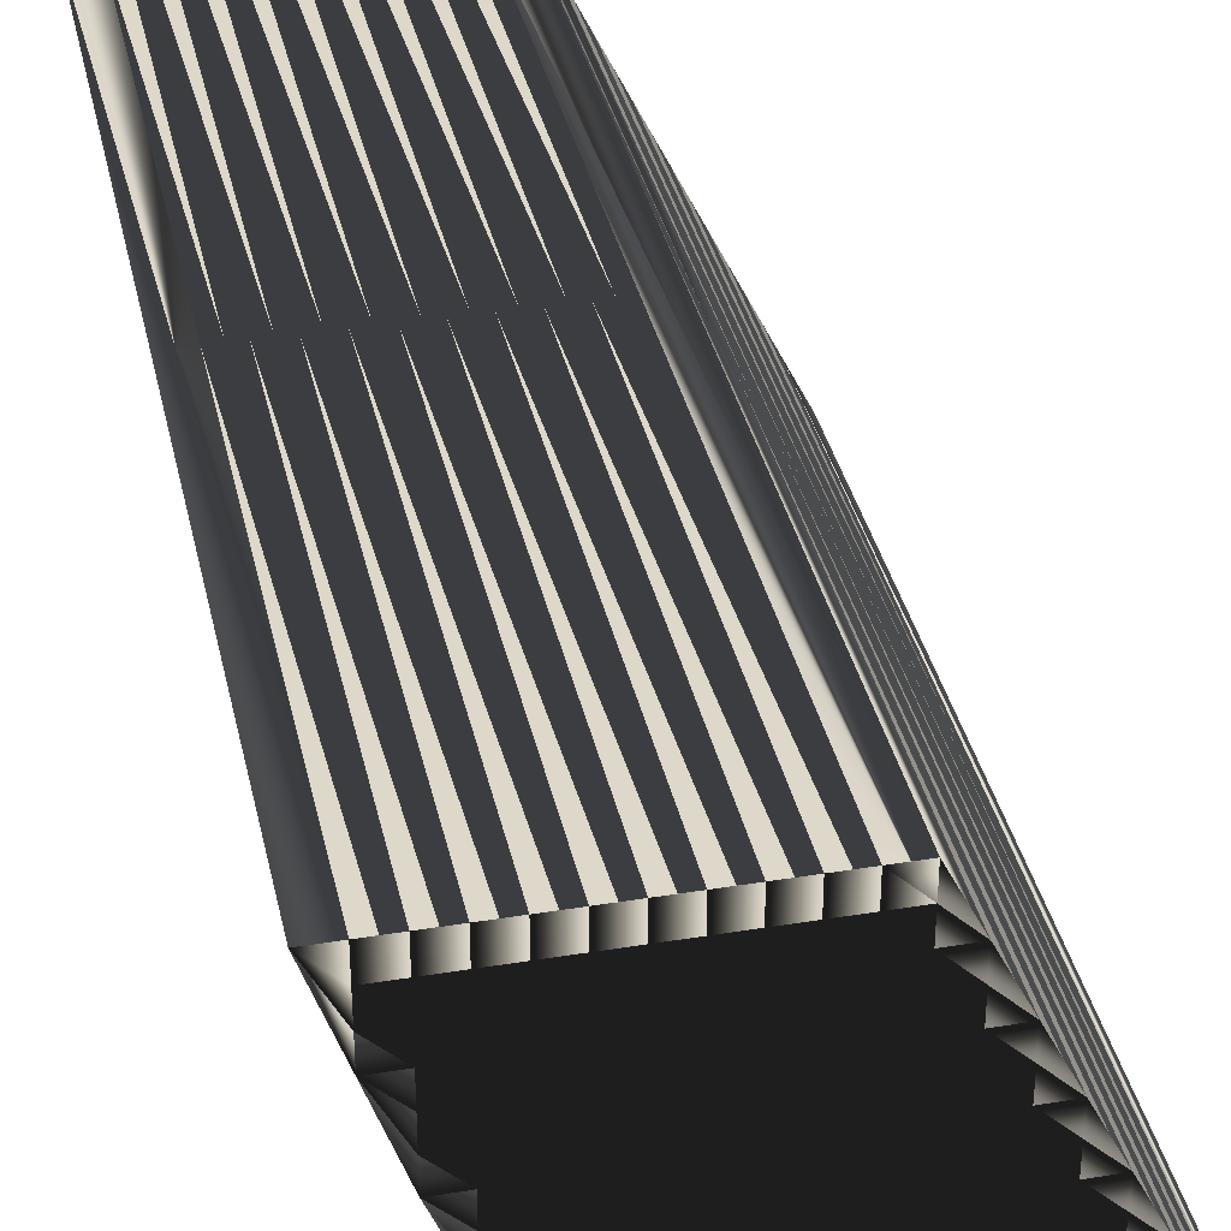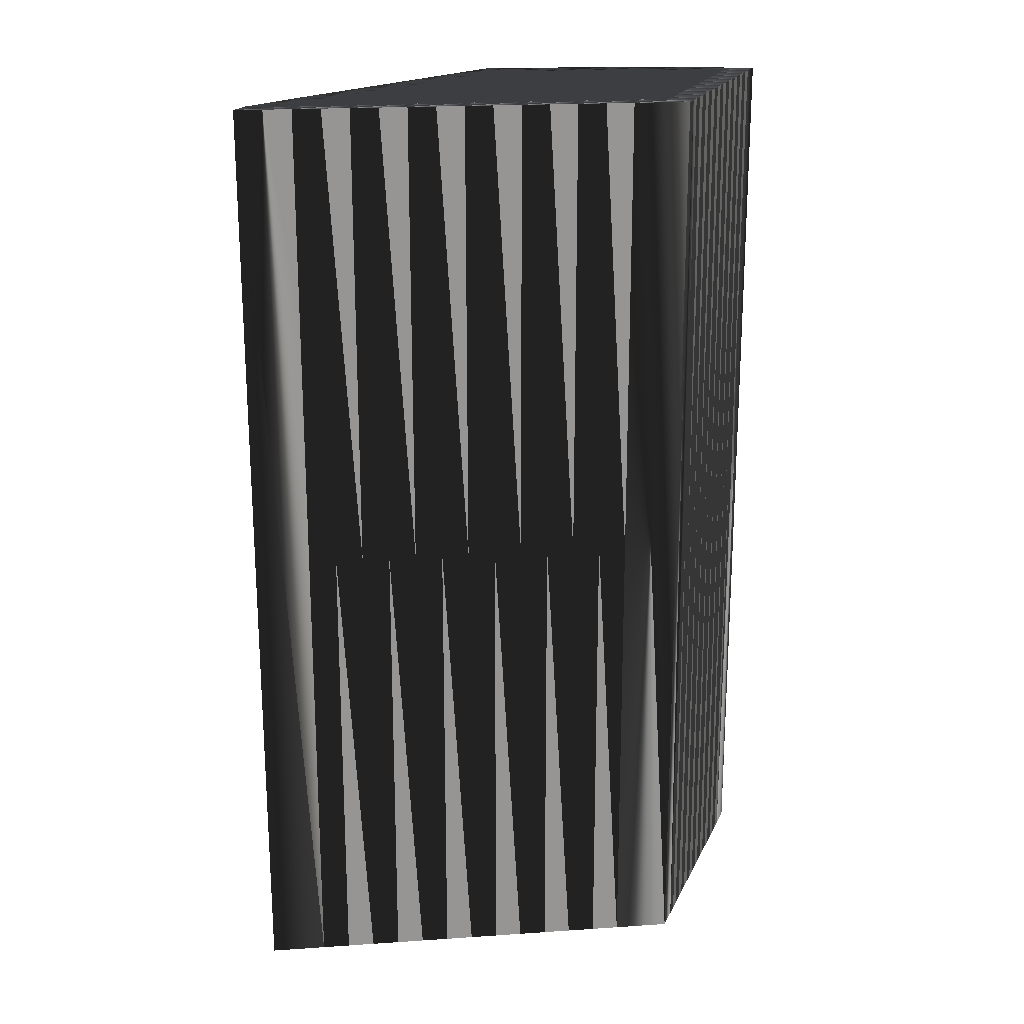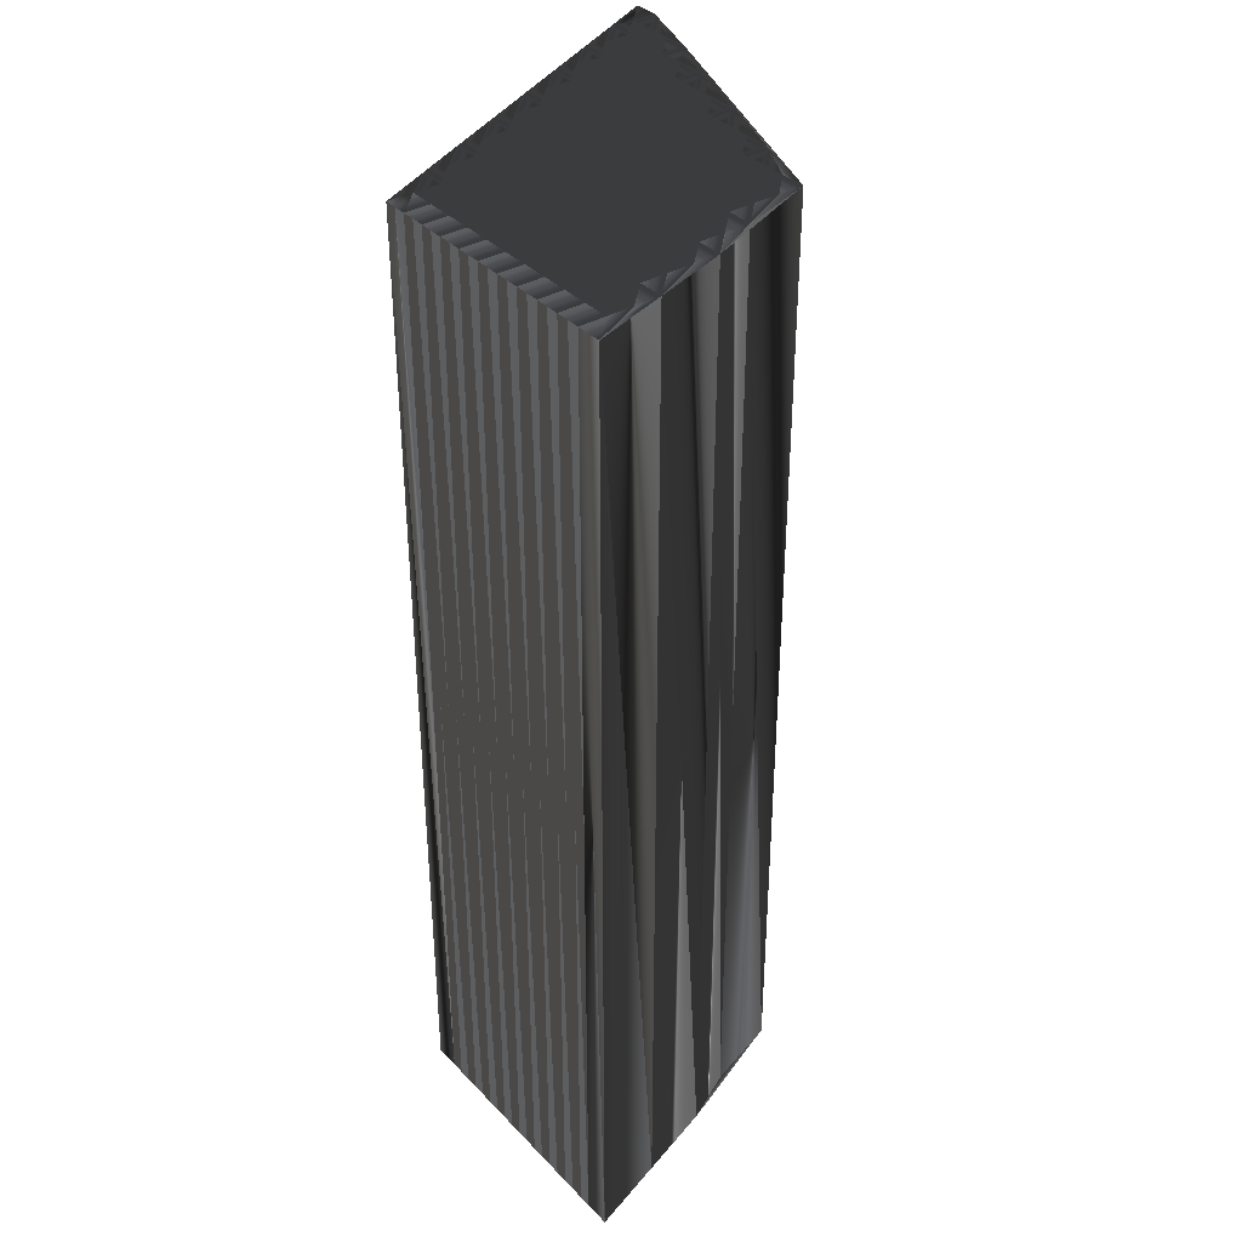
<metadata>
{"format":"obj","ext":"obj","renderer":"f3d","projection":"perspective","resolution":1024,"background":"white","views":[{"elev":35.8,"azim":-12.2,"up":"+Y"},{"elev":20.2,"azim":109.5,"up":"+Z"},{"elev":36.1,"azim":-127.3,"up":"+Z"}]}
</metadata>
<code>
v 244.8 92.61 0
v 245.6 90.21 0
v 245.6 91.01 0
v 245.6 91.81 0
v 245.6 92.61 0
v 246.4 87.81 0
v 246.4 88.61 0
v 246.4 89.41 0
v 246.4 90.21 0
v 246.4 91.01 0
v 246.4 91.81 0
v 246.4 92.61 0
v 247.2 86.21 0
v 247.2 87.01 0
v 247.2 87.81 0
v 247.2 88.61 0
v 247.2 89.41 0
v 247.2 90.21 0
v 247.2 91.01 0
v 247.2 91.81 0
v 247.2 92.61 0
v 248 83.81 0
v 248 84.61 0
v 248 85.41 0
v 248 86.21 0
v 248 87.01 0
v 248 87.81 0
v 248 88.61 0
v 248 89.41 0
v 248 90.21 0
v 248 91.01 0
v 248 91.81 0
v 248 92.61 0
v 248.8 83.81 0
v 248.8 84.61 0
v 248.8 85.41 0
v 248.8 86.21 0
v 248.8 87.01 0
v 248.8 87.81 0
v 248.8 88.61 0
v 248.8 89.41 0
v 248.8 90.21 0
v 248.8 91.01 0
v 248.8 91.81 0
v 248.8 92.61 0
v 249.6 83.81 0
v 249.6 84.61 0
v 249.6 85.41 0
v 249.6 86.21 0
v 249.6 87.01 0
v 249.6 87.81 0
v 249.6 88.61 0
v 249.6 89.41 0
v 249.6 90.21 0
v 249.6 91.01 0
v 249.6 91.81 0
v 249.6 92.61 0
v 250.4 83.01 0
v 250.4 83.81 0
v 250.4 84.61 0
v 250.4 85.41 0
v 250.4 86.21 0
v 250.4 87.01 0
v 250.4 87.81 0
v 250.4 88.61 0
v 250.4 89.41 0
v 250.4 90.21 0
v 250.4 91.01 0
v 250.4 91.81 0
v 250.4 92.61 0
v 251.2 83.01 0
v 251.2 83.81 0
v 251.2 84.61 0
v 251.2 85.41 0
v 251.2 86.21 0
v 251.2 87.01 0
v 251.2 87.81 0
v 251.2 88.61 0
v 251.2 89.41 0
v 251.2 90.21 0
v 251.2 91.01 0
v 251.2 91.81 0
v 251.2 92.61 0
v 252 83.01 0
v 252 83.81 0
v 252 84.61 0
v 252 85.41 0
v 252 86.21 0
v 252 87.01 0
v 252 87.81 0
v 252 88.61 0
v 252 89.41 0
v 252 90.21 0
v 252 91.01 0
v 252 91.81 0
v 252 92.61 0
v 252.8 82.21 0
v 252.8 83.01 0
v 252.8 83.81 0
v 252.8 84.61 0
v 252.8 85.41 0
v 252.8 86.21 0
v 252.8 87.01 0
v 252.8 87.81 0
v 252.8 88.61 0
v 252.8 89.41 0
v 252.8 90.21 0
v 252.8 91.01 0
v 252.8 91.81 0
v 252.8 92.61 0
v 253.6 82.21 0
v 253.6 83.01 0
v 253.6 83.81 0
v 253.6 84.61 0
v 253.6 85.41 0
v 253.6 86.21 0
v 253.6 87.01 0
v 253.6 87.81 0
v 253.6 88.61 0
v 253.6 89.41 0
v 253.6 90.21 0
v 253.6 91.01 0
v 253.6 91.81 0
v 253.6 92.61 0
v 254.4 82.21 0
v 254.4 83.01 0
v 254.4 83.81 0
v 254.4 84.61 0
v 254.4 85.41 0
v 254.4 86.21 0
v 254.4 87.01 0
v 254.4 87.81 0
v 254.4 88.61 0
v 254.4 89.41 0
v 254.4 90.21 0
v 254.4 91.01 0
v 255.2 81.41 0
v 255.2 82.21 0
v 255.2 83.01 0
v 255.2 83.81 0
v 255.2 84.61 0
v 255.2 85.41 0
v 255.2 86.21 0
v 255.2 87.01 0
v 255.2 87.81 0
v 255.2 88.61 0
v 255.2 89.41 0
v 256 81.41 0
v 256 82.21 0
v 256 83.01 0
v 256 83.81 0
v 256 84.61 0
v 256 85.41 0
v 256 86.21 0
v 256 87.01 0
v 256 87.81 0
v 256.8 80.61 0
v 256.8 81.41 0
v 256.8 82.21 0
v 256.8 83.01 0
v 256.8 83.81 0
v 256.8 84.61 0
v 256.8 85.41 0
v 256.8 86.21 0
v 257.6 80.61 0
v 257.6 81.41 0
v 257.6 82.21 0
v 257.6 83.01 0
v 257.6 83.81 0
v 257.6 84.61 0
v 258.4 80.61 0
v 258.4 81.41 0
v 258.4 82.21 0
v 258.4 83.01 0
v 259.2 79.81 0
v 259.2 80.61 0
v 259.2 81.41 0
v 260 79.81 0
v 244.8 92.61 30
v 245.6 90.21 30
v 245.6 91.01 30
v 245.6 91.81 30
v 245.6 92.61 30
v 246.4 87.81 30
v 246.4 88.61 30
v 246.4 89.41 30
v 246.4 90.21 30
v 246.4 91.01 30
v 246.4 91.81 30
v 246.4 92.61 30
v 247.2 86.21 30
v 247.2 87.01 30
v 247.2 87.81 30
v 247.2 88.61 30
v 247.2 89.41 30
v 247.2 90.21 30
v 247.2 91.01 30
v 247.2 91.81 30
v 247.2 92.61 30
v 248 83.81 30
v 248 84.61 30
v 248 85.41 30
v 248 86.21 30
v 248 87.01 30
v 248 87.81 30
v 248 88.61 30
v 248 89.41 30
v 248 90.21 30
v 248 91.01 30
v 248 91.81 30
v 248 92.61 30
v 248.8 83.81 30
v 248.8 84.61 30
v 248.8 85.41 30
v 248.8 86.21 30
v 248.8 87.01 30
v 248.8 87.81 30
v 248.8 88.61 30
v 248.8 89.41 30
v 248.8 90.21 30
v 248.8 91.01 30
v 248.8 91.81 30
v 248.8 92.61 30
v 249.6 83.81 30
v 249.6 84.61 30
v 249.6 85.41 30
v 249.6 86.21 30
v 249.6 87.01 30
v 249.6 87.81 30
v 249.6 88.61 30
v 249.6 89.41 30
v 249.6 90.21 30
v 249.6 91.01 30
v 249.6 91.81 30
v 249.6 92.61 30
v 250.4 83.01 30
v 250.4 83.81 30
v 250.4 84.61 30
v 250.4 85.41 30
v 250.4 86.21 30
v 250.4 87.01 30
v 250.4 87.81 30
v 250.4 88.61 30
v 250.4 89.41 30
v 250.4 90.21 30
v 250.4 91.01 30
v 250.4 91.81 30
v 250.4 92.61 30
v 251.2 83.01 30
v 251.2 83.81 30
v 251.2 84.61 30
v 251.2 85.41 30
v 251.2 86.21 30
v 251.2 87.01 30
v 251.2 87.81 30
v 251.2 88.61 30
v 251.2 89.41 30
v 251.2 90.21 30
v 251.2 91.01 30
v 251.2 91.81 30
v 251.2 92.61 30
v 252 83.01 30
v 252 83.81 30
v 252 84.61 30
v 252 85.41 30
v 252 86.21 30
v 252 87.01 30
v 252 87.81 30
v 252 88.61 30
v 252 89.41 30
v 252 90.21 30
v 252 91.01 30
v 252 91.81 30
v 252 92.61 30
v 252.8 82.21 30
v 252.8 83.01 30
v 252.8 83.81 30
v 252.8 84.61 30
v 252.8 85.41 30
v 252.8 86.21 30
v 252.8 87.01 30
v 252.8 87.81 30
v 252.8 88.61 30
v 252.8 89.41 30
v 252.8 90.21 30
v 252.8 91.01 30
v 252.8 91.81 30
v 252.8 92.61 30
v 253.6 82.21 30
v 253.6 83.01 30
v 253.6 83.81 30
v 253.6 84.61 30
v 253.6 85.41 30
v 253.6 86.21 30
v 253.6 87.01 30
v 253.6 87.81 30
v 253.6 88.61 30
v 253.6 89.41 30
v 253.6 90.21 30
v 253.6 91.01 30
v 253.6 91.81 30
v 253.6 92.61 30
v 254.4 82.21 30
v 254.4 83.01 30
v 254.4 83.81 30
v 254.4 84.61 30
v 254.4 85.41 30
v 254.4 86.21 30
v 254.4 87.01 30
v 254.4 87.81 30
v 254.4 88.61 30
v 254.4 89.41 30
v 254.4 90.21 30
v 254.4 91.01 30
v 255.2 81.41 30
v 255.2 82.21 30
v 255.2 83.01 30
v 255.2 83.81 30
v 255.2 84.61 30
v 255.2 85.41 30
v 255.2 86.21 30
v 255.2 87.01 30
v 255.2 87.81 30
v 255.2 88.61 30
v 255.2 89.41 30
v 256 81.41 30
v 256 82.21 30
v 256 83.01 30
v 256 83.81 30
v 256 84.61 30
v 256 85.41 30
v 256 86.21 30
v 256 87.01 30
v 256 87.81 30
v 256.8 80.61 30
v 256.8 81.41 30
v 256.8 82.21 30
v 256.8 83.01 30
v 256.8 83.81 30
v 256.8 84.61 30
v 256.8 85.41 30
v 256.8 86.21 30
v 257.6 80.61 30
v 257.6 81.41 30
v 257.6 82.21 30
v 257.6 83.01 30
v 257.6 83.81 30
v 257.6 84.61 30
v 258.4 80.61 30
v 258.4 81.41 30
v 258.4 82.21 30
v 258.4 83.01 30
v 259.2 79.81 30
v 259.2 80.61 30
v 259.2 81.41 30
v 260 79.81 30
f 9 8 17
f 36 25 24
f 80 81 68
f 26 15 14
f 15 6 14
f 28 29 17
f 27 16 15
f 63 51 50
f 52 53 41
f 83 82 95
f 92 93 80
f 38 39 27
f 63 76 64
f 144 155 145
f 26 14 25
f 60 61 48
f 90 91 78
f 157 137 97
f 126 127 113
f 74 62 61
f 85 98 99
f 13 23 24
f 131 118 117
f 48 49 37
f 73 72 85
f 64 51 63
f 75 74 87
f 103 104 90
f 39 50 51
f 29 28 40
f 63 75 76
f 40 52 41
f 5 11 12
f 13 6 22
f 27 28 16
f 15 7 6
f 7 15 16
f 2 3 1
f 54 53 66
f 43 54 55
f 4 10 11
f 31 19 30
f 80 68 67
f 67 68 55
f 106 107 93
f 78 79 66
f 79 67 66
f 66 67 54
f 91 79 78
f 77 65 64
f 100 87 86
f 139 149 150
f 102 103 89
f 100 101 87
f 82 81 94
f 119 133 120
f 107 94 93
f 121 134 135
f 104 105 91
f 164 155 154
f 144 131 143
f 151 141 140
f 157 158 148
f 118 131 132
f 161 160 168
f 139 140 127
f 141 142 129
f 139 127 126
f 71 59 58
f 101 100 114
f 113 127 114
f 114 115 101
f 112 113 99
f 24 35 36
f 125 126 112
f 97 137 111
f 158 166 159
f 162 152 161
f 139 150 140
f 165 158 157
f 157 58 22
f 47 35 46
f 35 34 46
f 35 47 36
f 22 34 23
f 13 24 25
f 23 35 24
f 27 26 38
f 35 23 34
f 74 61 73
f 36 47 48
f 48 47 60
f 22 58 34
f 47 46 59
f 34 58 46
f 46 58 59
f 157 97 58
f 72 71 84
f 73 60 72
f 111 112 98
f 72 59 71
f 71 58 97
f 85 72 84
f 84 71 97
f 73 86 74
f 62 75 63
f 101 115 102
f 87 74 86
f 47 59 60
f 60 59 72
f 60 73 61
f 62 74 75
f 38 37 49
f 62 49 61
f 63 50 62
f 62 50 49
f 75 87 88
f 76 77 64
f 78 77 90
f 101 88 87
f 76 89 77
f 77 78 65
f 104 103 117
f 91 92 79
f 64 65 52
f 51 40 39
f 40 51 52
f 52 51 64
f 25 36 37
f 37 36 48
f 38 50 39
f 39 40 28
f 37 38 26
f 25 14 13
f 48 61 49
f 49 50 38
f 7 2 6
f 13 22 23
f 27 15 26
f 26 25 37
f 13 14 6
f 28 17 16
f 16 8 7
f 27 39 28
f 29 40 41
f 7 8 2
f 2 8 9
f 19 18 30
f 18 9 17
f 17 8 16
f 41 30 29
f 29 18 17
f 41 42 30
f 30 18 29
f 30 42 31
f 18 19 10
f 3 9 10
f 10 9 18
f 31 32 20
f 11 20 12
f 2 9 3
f 3 10 4
f 3 4 1
f 1 4 5
f 5 4 11
f 45 56 57
f 31 20 19
f 21 32 33
f 10 19 11
f 11 19 20
f 32 21 20
f 20 21 12
f 33 32 44
f 43 32 31
f 44 55 56
f 57 69 70
f 33 44 45
f 45 44 56
f 57 56 69
f 70 82 83
f 83 95 96
f 109 95 108
f 56 55 68
f 69 82 70
f 82 69 81
f 81 80 93
f 92 106 93
f 94 108 95
f 95 82 94
f 94 81 93
f 55 44 43
f 43 44 32
f 81 69 68
f 68 69 56
f 54 43 42
f 42 43 31
f 42 41 53
f 54 67 55
f 54 42 53
f 53 52 65
f 78 66 65
f 65 66 53
f 92 80 79
f 79 80 67
f 101 102 88
f 88 76 75
f 90 77 89
f 89 76 88
f 115 116 102
f 102 89 88
f 102 116 103
f 103 90 89
f 132 133 119
f 104 118 105
f 118 132 119
f 105 119 106
f 118 119 105
f 104 91 90
f 119 120 106
f 105 92 91
f 92 105 106
f 107 120 121
f 106 120 107
f 107 108 94
f 96 95 109
f 96 109 110
f 122 109 108
f 110 109 123
f 110 123 124
f 135 136 122
f 120 134 121
f 121 108 107
f 123 109 122
f 122 108 121
f 132 145 133
f 133 134 120
f 133 146 134
f 121 135 122
f 134 147 135
f 122 136 123
f 136 124 123
f 145 156 146
f 146 147 134
f 147 136 135
f 145 155 156
f 145 146 133
f 156 147 146
f 144 154 155
f 144 145 132
f 144 143 154
f 155 164 156
f 117 130 131
f 117 118 104
f 117 116 130
f 131 144 132
f 115 129 116
f 116 117 103
f 143 131 130
f 128 115 114
f 116 129 130
f 130 129 142
f 143 153 154
f 154 153 163
f 164 154 163
f 151 152 141
f 169 162 161
f 164 163 170
f 169 170 162
f 152 162 153
f 170 169 174
f 167 168 160
f 139 138 149
f 150 149 159
f 140 150 151
f 151 150 160
f 152 142 141
f 152 151 161
f 170 163 162
f 162 163 153
f 152 153 142
f 128 129 115
f 153 143 142
f 142 143 130
f 86 85 99
f 100 113 114
f 140 141 128
f 128 141 129
f 86 73 85
f 85 84 98
f 112 99 98
f 98 84 97
f 113 100 99
f 99 100 86
f 126 113 112
f 111 98 97
f 140 128 127
f 127 128 114
f 148 158 149
f 149 158 159
f 161 151 160
f 160 159 167
f 137 125 111
f 111 125 112
f 148 149 138
f 138 139 126
f 137 138 125
f 125 138 126
f 157 148 137
f 137 148 138
f 160 150 159
f 166 158 165
f 165 171 166
f 166 167 159
f 165 175 171
f 175 165 157
f 171 176 172
f 172 166 171
f 166 172 167
f 161 168 169
f 167 173 168
f 168 174 169
f 174 168 173
f 173 167 172
f 174 173 177
f 177 173 172
f 178 177 176
f 175 176 171
f 175 178 176
f 176 177 172
f 186 187 195
f 203 214 202
f 259 258 246
f 193 204 192
f 184 193 192
f 207 206 195
f 194 205 193
f 229 241 228
f 231 230 219
f 260 261 273
f 271 270 258
f 217 216 205
f 254 241 242
f 333 322 323
f 192 204 203
f 239 238 226
f 269 268 256
f 315 335 275
f 305 304 291
f 240 252 239
f 276 263 277
f 201 191 202
f 296 309 295
f 227 226 215
f 250 251 263
f 229 242 241
f 252 253 265
f 282 281 268
f 228 217 229
f 206 207 218
f 253 241 254
f 230 218 219
f 189 183 190
f 184 191 200
f 206 205 194
f 185 193 184
f 193 185 194
f 181 180 179
f 231 232 244
f 232 221 233
f 188 182 189
f 197 209 208
f 246 258 245
f 246 245 233
f 285 284 271
f 257 256 244
f 245 257 244
f 245 244 232
f 257 269 256
f 243 255 242
f 265 278 264
f 327 317 328
f 281 280 267
f 279 278 265
f 259 260 272
f 311 297 298
f 272 285 271
f 312 299 313
f 283 282 269
f 333 342 332
f 309 322 321
f 319 329 318
f 336 335 326
f 309 296 310
f 338 339 346
f 318 317 305
f 320 319 307
f 305 317 304
f 237 249 236
f 278 279 292
f 305 291 292
f 293 292 279
f 291 290 277
f 213 202 214
f 304 303 290
f 315 275 289
f 344 336 337
f 330 340 339
f 328 317 318
f 336 343 335
f 236 335 200
f 213 225 224
f 212 213 224
f 225 213 214
f 212 200 201
f 202 191 203
f 213 201 202
f 204 205 216
f 201 213 212
f 239 252 251
f 225 214 226
f 225 226 238
f 236 200 212
f 224 225 237
f 236 212 224
f 236 224 237
f 275 335 236
f 249 250 262
f 238 251 250
f 290 289 276
f 237 250 249
f 236 249 275
f 250 263 262
f 249 262 275
f 264 251 252
f 253 240 241
f 293 279 280
f 252 265 264
f 237 225 238
f 237 238 250
f 251 238 239
f 252 240 253
f 215 216 227
f 227 240 239
f 228 241 240
f 228 240 227
f 265 253 266
f 255 254 242
f 255 256 268
f 266 279 265
f 267 254 255
f 256 255 243
f 281 282 295
f 270 269 257
f 243 242 230
f 218 229 217
f 229 218 230
f 229 230 242
f 214 203 215
f 214 215 226
f 228 216 217
f 218 217 206
f 216 215 204
f 192 203 191
f 239 226 227
f 228 227 216
f 180 185 184
f 200 191 201
f 193 205 204
f 203 204 215
f 192 191 184
f 195 206 194
f 186 194 185
f 217 205 206
f 218 207 219
f 186 185 180
f 186 180 187
f 196 197 208
f 187 196 195
f 186 195 194
f 208 219 207
f 196 207 195
f 220 219 208
f 196 208 207
f 220 208 209
f 197 196 188
f 187 181 188
f 187 188 196
f 210 209 198
f 198 189 190
f 187 180 181
f 188 181 182
f 182 181 179
f 182 179 183
f 182 183 189
f 234 223 235
f 198 209 197
f 210 199 211
f 197 188 189
f 197 189 198
f 199 210 198
f 199 198 190
f 210 211 222
f 210 221 209
f 233 222 234
f 247 235 248
f 222 211 223
f 222 223 234
f 234 235 247
f 260 248 261
f 273 261 274
f 273 287 286
f 233 234 246
f 260 247 248
f 247 260 259
f 258 259 271
f 284 270 271
f 286 272 273
f 260 273 272
f 259 272 271
f 222 233 221
f 222 221 210
f 247 259 246
f 247 246 234
f 221 232 220
f 221 220 209
f 219 220 231
f 245 232 233
f 220 232 231
f 230 231 243
f 244 256 243
f 244 243 231
f 258 270 257
f 258 257 245
f 280 279 266
f 254 266 253
f 255 268 267
f 254 267 266
f 294 293 280
f 267 280 266
f 294 280 281
f 268 281 267
f 311 310 297
f 296 282 283
f 310 296 297
f 297 283 284
f 297 296 283
f 269 282 268
f 298 297 284
f 270 283 269
f 283 270 284
f 298 285 299
f 298 284 285
f 286 285 272
f 273 274 287
f 287 274 288
f 287 300 286
f 287 288 301
f 301 288 302
f 314 313 300
f 312 298 299
f 286 299 285
f 287 301 300
f 286 300 299
f 323 310 311
f 312 311 298
f 324 311 312
f 313 299 300
f 325 312 313
f 314 300 301
f 302 314 301
f 334 323 324
f 325 324 312
f 314 325 313
f 333 323 334
f 324 323 311
f 325 334 324
f 332 322 333
f 323 322 310
f 321 322 332
f 342 333 334
f 308 295 309
f 296 295 282
f 294 295 308
f 322 309 310
f 307 293 294
f 295 294 281
f 309 321 308
f 293 306 292
f 307 294 308
f 307 308 320
f 331 321 332
f 331 332 341
f 332 342 341
f 330 329 319
f 340 347 339
f 341 342 348
f 348 347 340
f 340 330 331
f 347 348 352
f 346 345 338
f 316 317 327
f 327 328 337
f 328 318 329
f 328 329 338
f 320 330 319
f 329 330 339
f 341 348 340
f 341 340 331
f 331 330 320
f 307 306 293
f 321 331 320
f 321 320 308
f 263 264 277
f 291 278 292
f 319 318 306
f 319 306 307
f 251 264 263
f 262 263 276
f 277 290 276
f 262 276 275
f 278 291 277
f 278 277 264
f 291 304 290
f 276 289 275
f 306 318 305
f 306 305 292
f 336 326 327
f 336 327 337
f 329 339 338
f 337 338 345
f 303 315 289
f 303 289 290
f 327 326 316
f 317 316 304
f 316 315 303
f 316 303 304
f 326 335 315
f 326 315 316
f 328 338 337
f 336 344 343
f 349 343 344
f 345 344 337
f 353 343 349
f 343 353 335
f 354 349 350
f 344 350 349
f 350 344 345
f 346 339 347
f 351 345 346
f 352 346 347
f 346 352 351
f 345 351 350
f 351 352 355
f 351 355 350
f 355 356 354
f 354 353 349
f 356 353 354
f 355 354 350
f 1 179 2
f 2 180 179
f 2 180 6
f 6 184 180
f 6 184 13
f 13 191 184
f 13 191 22
f 22 200 191
f 22 200 58
f 58 236 200
f 58 236 97
f 97 275 236
f 97 275 137
f 137 315 275
f 137 315 157
f 157 335 315
f 157 335 175
f 175 353 335
f 175 353 178
f 178 356 353
f 178 356 177
f 177 355 356
f 177 355 174
f 174 352 355
f 174 352 170
f 170 348 352
f 170 348 164
f 164 342 348
f 164 342 156
f 156 334 342
f 156 334 147
f 147 325 334
f 147 325 136
f 136 314 325
f 136 314 124
f 124 302 314
f 124 302 110
f 110 288 302
f 110 288 96
f 96 274 288
f 96 274 83
f 83 261 274
f 83 261 70
f 70 248 261
f 70 248 57
f 57 235 248
f 57 235 45
f 45 223 235
f 45 223 33
f 33 211 223
f 33 211 21
f 21 199 211
f 21 199 12
f 12 190 199
f 12 190 5
f 5 183 190
f 5 183 1
f 1 179 183

</code>
